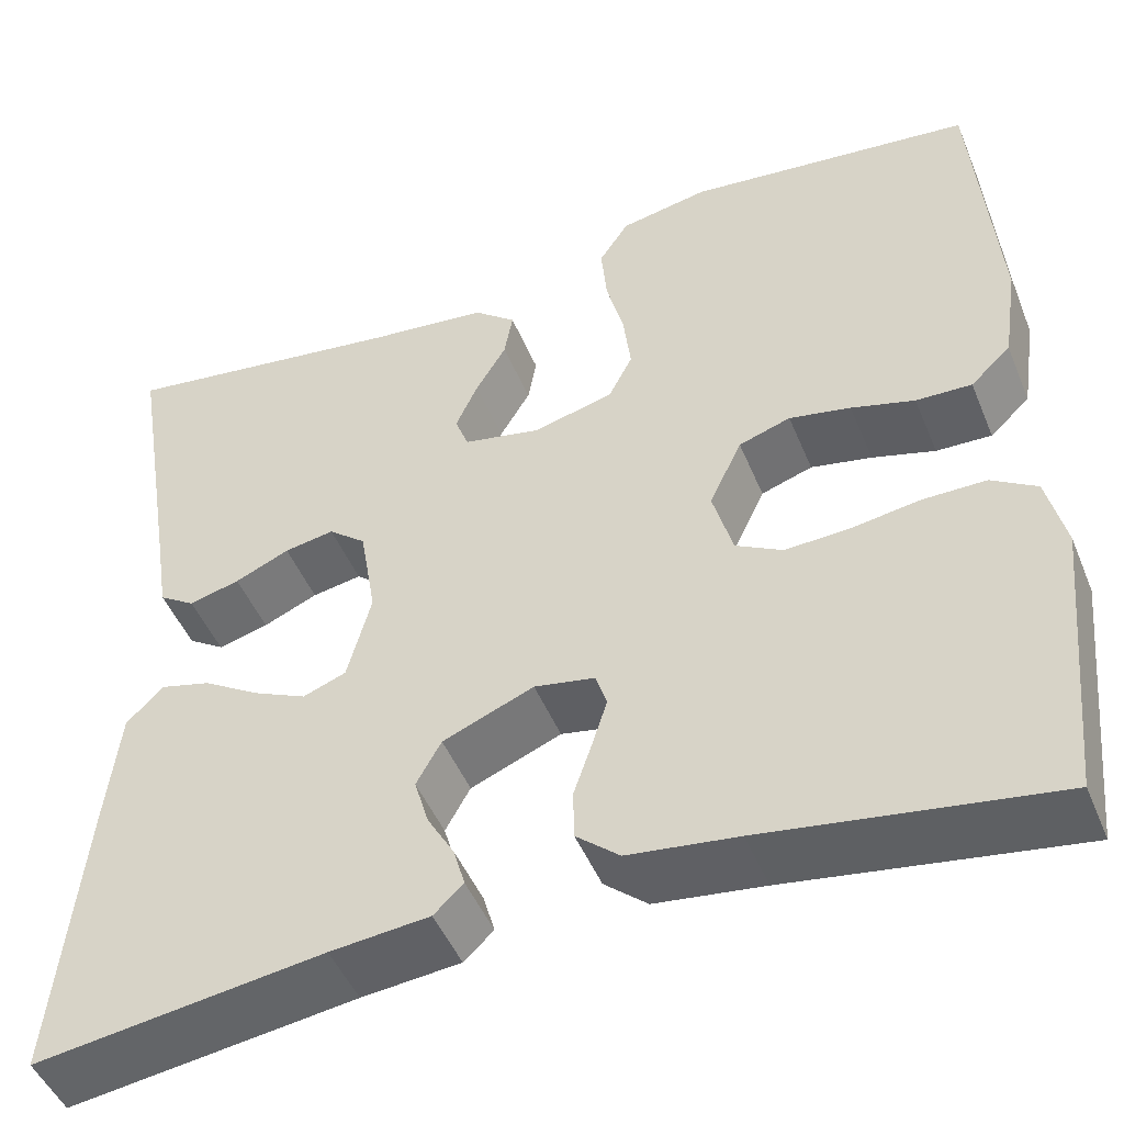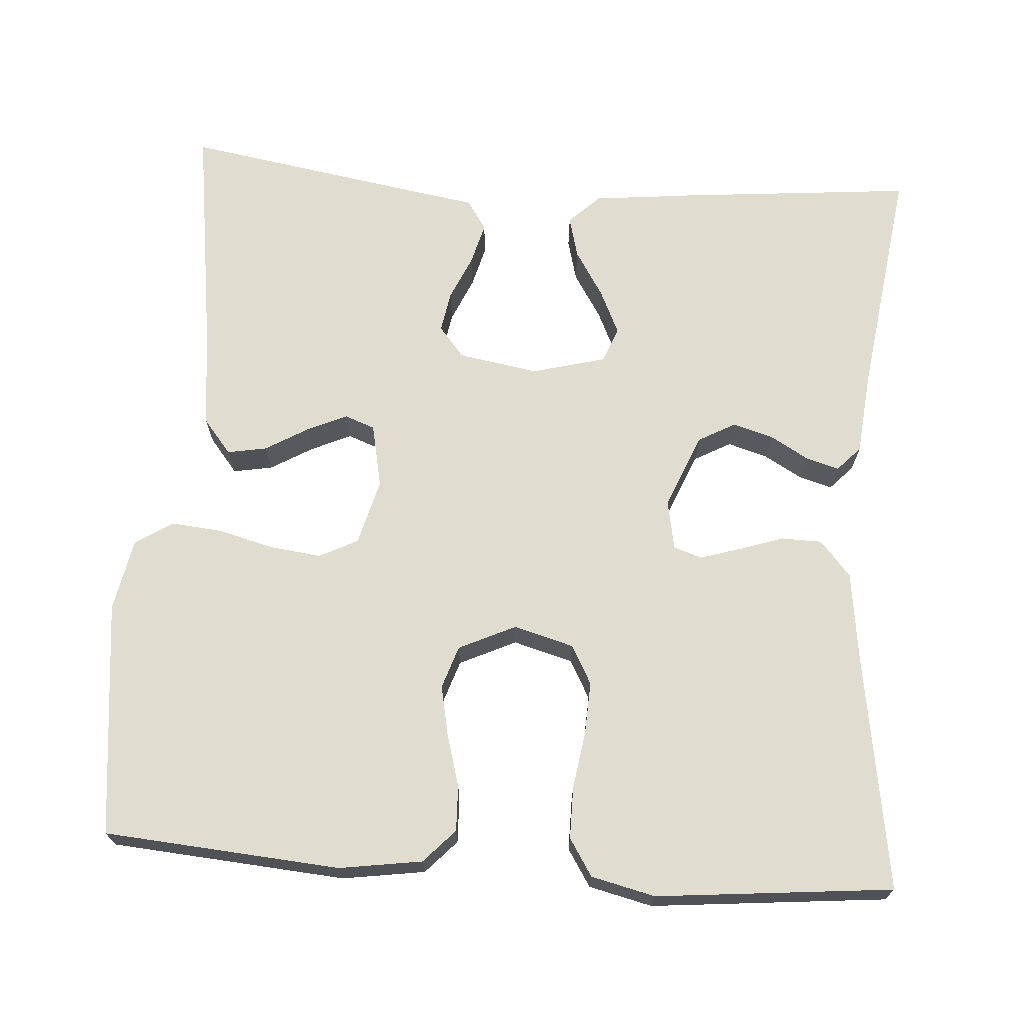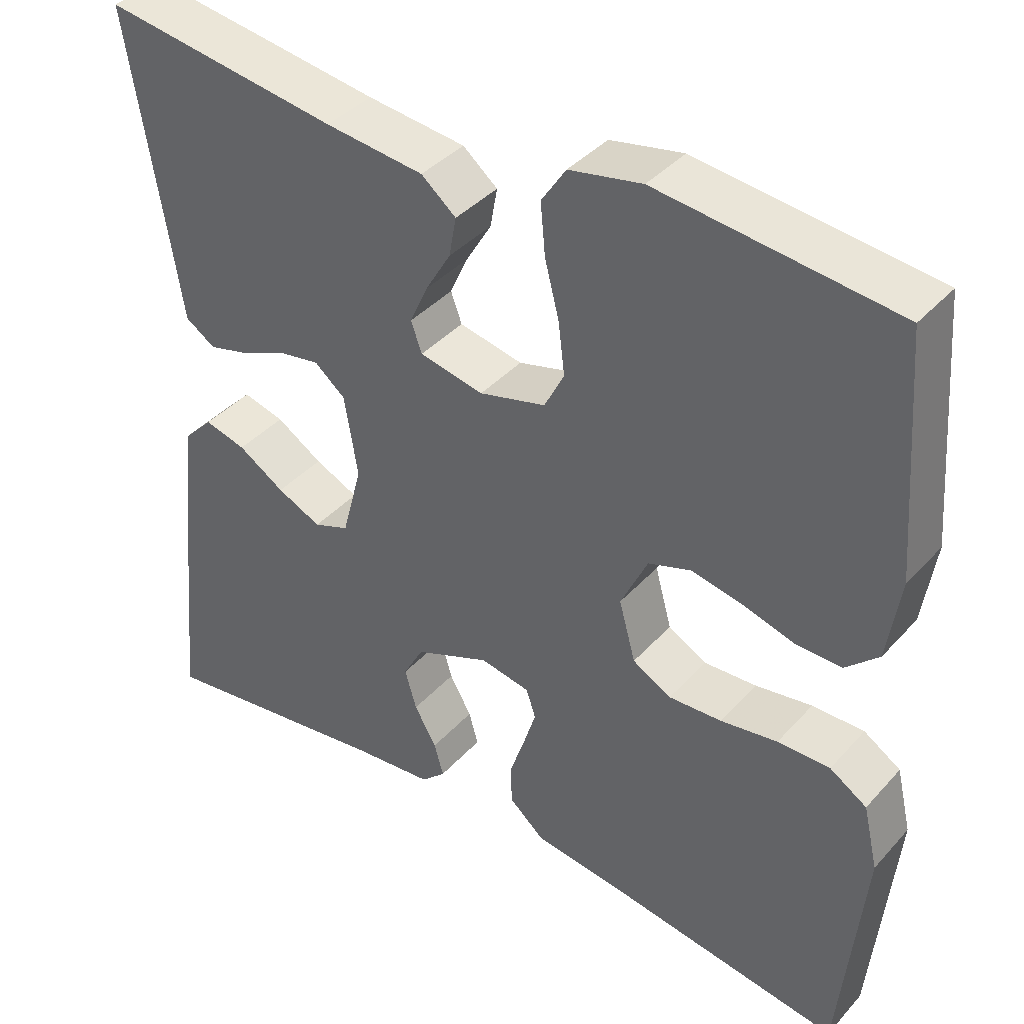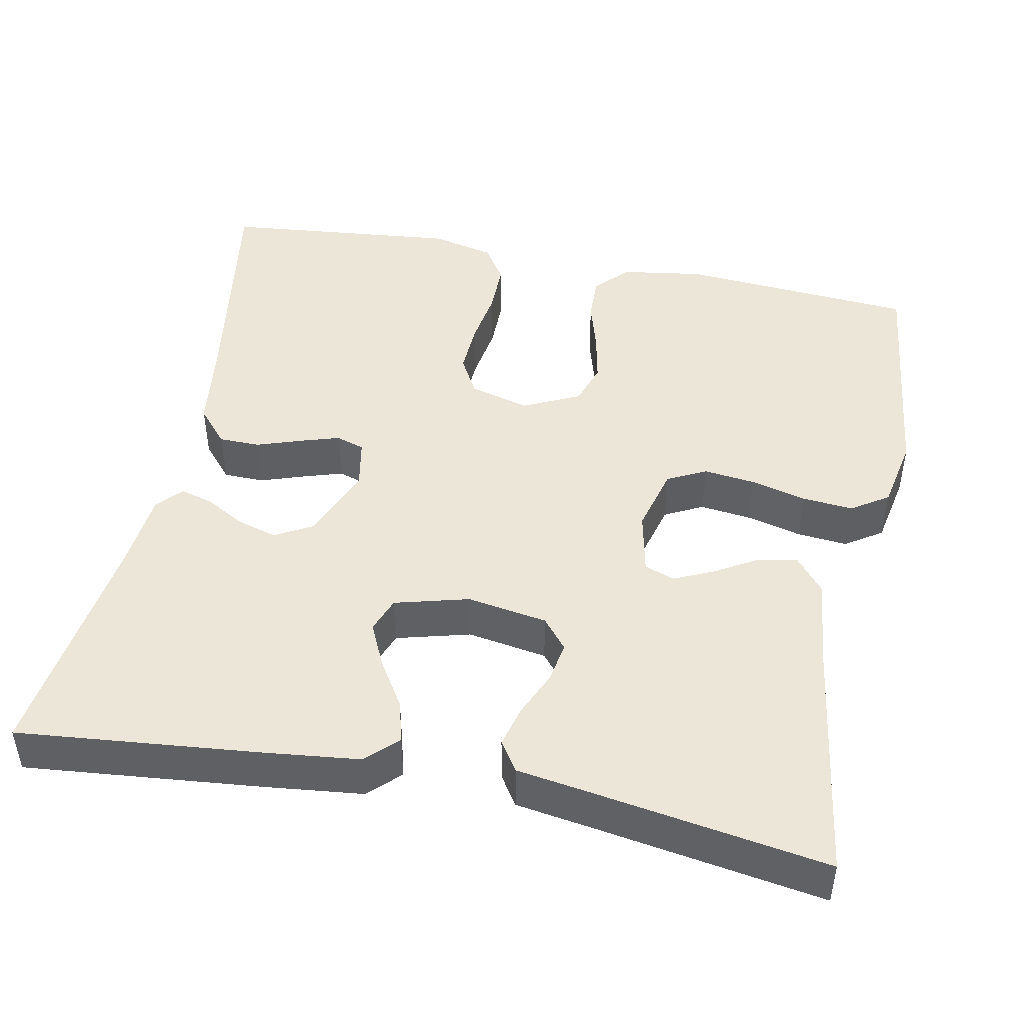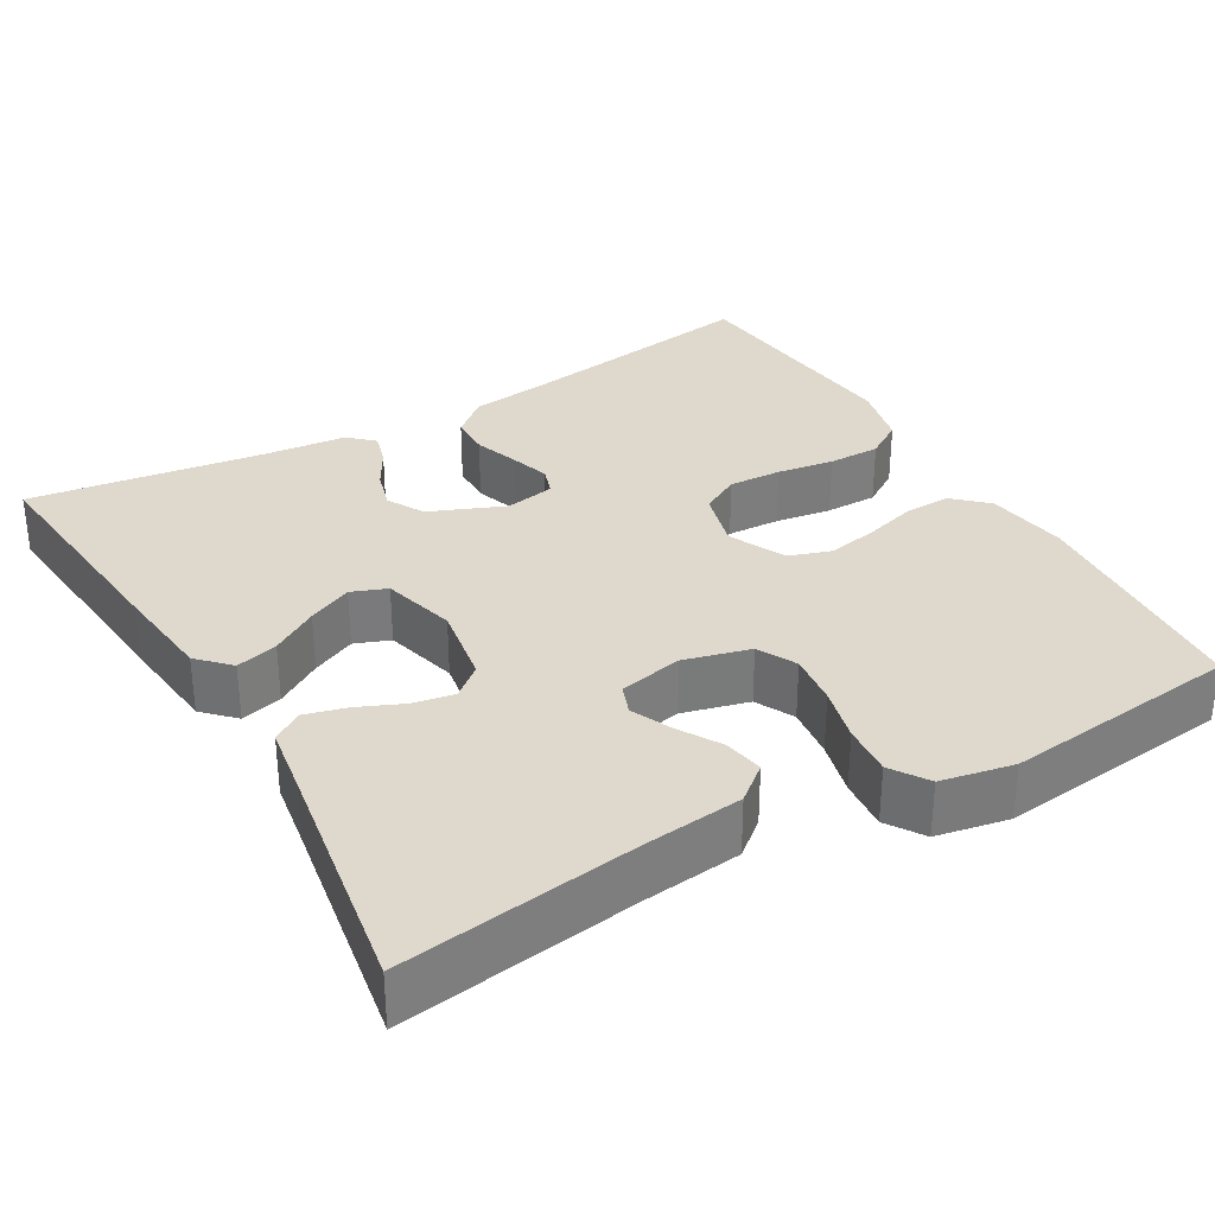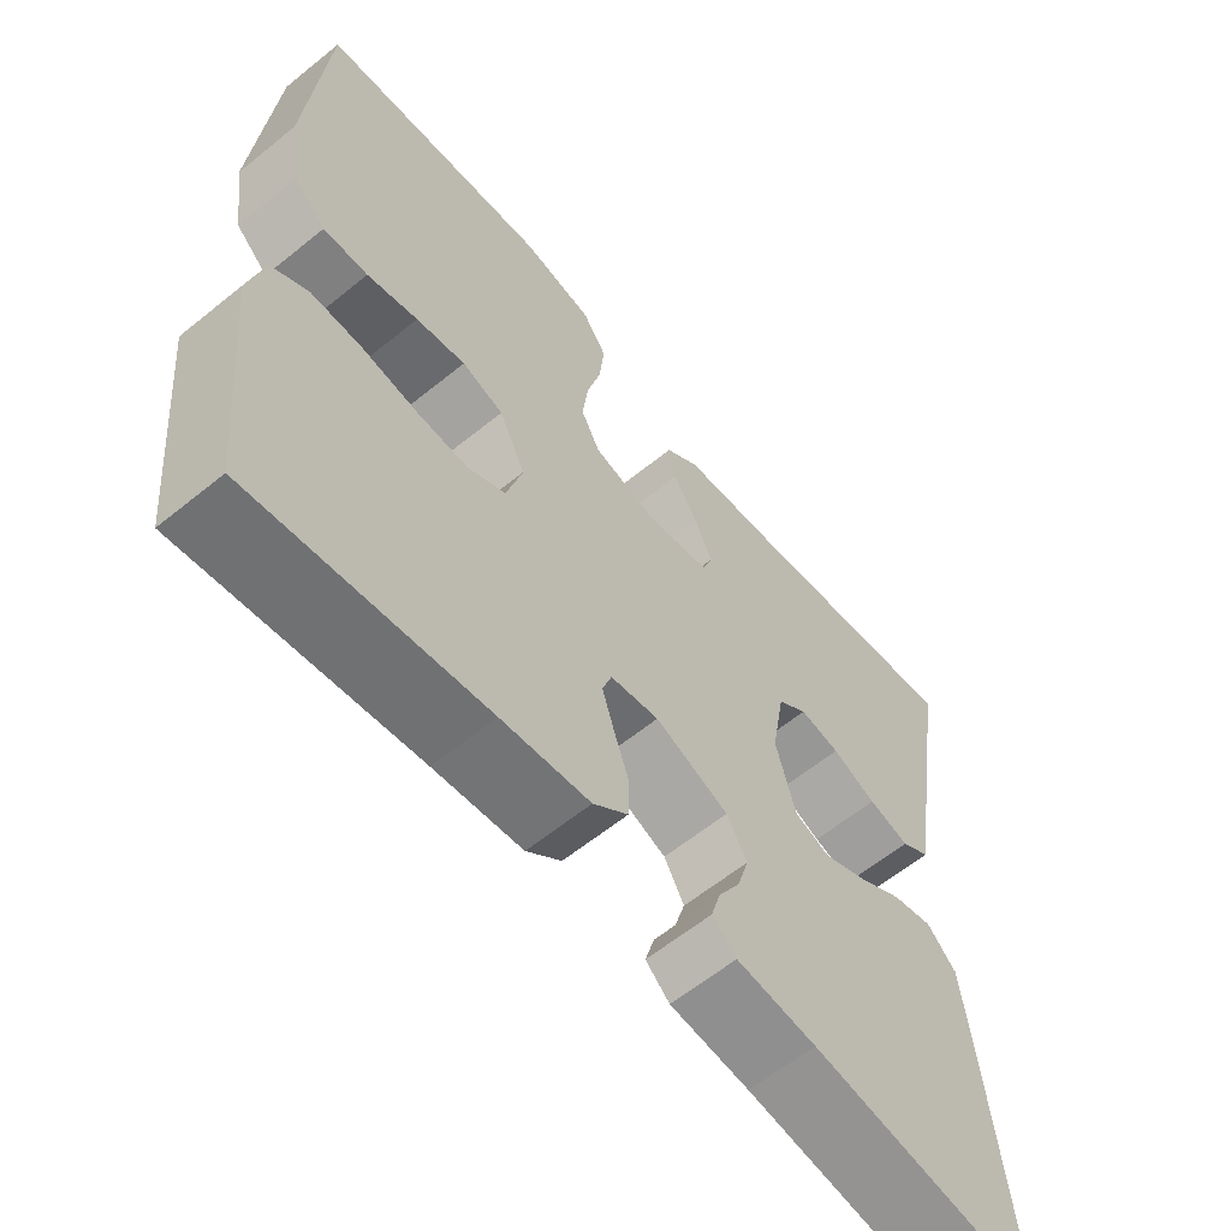
<metadata>
{"format":"obj","ext":"obj","renderer":"f3d","projection":"perspective","resolution":1024,"background":"white","views":[{"elev":-48.0,"azim":21.9,"up":"+Z"},{"elev":69.4,"azim":94.1,"up":"+Y"},{"elev":39.3,"azim":37.1,"up":"+Z"},{"elev":46.2,"azim":-78.8,"up":"+Y"},{"elev":32.2,"azim":-30.1,"up":"+Y"},{"elev":-61.6,"azim":129.5,"up":"+Z"}]}
</metadata>
<code>
v 0.5 0.07 -0.5
v 0.2 0.07 -0.453
v 0.086 0.07 -0.438
v 0.041 0.07 -0.399
v 0.04 0.07 -0.347
v 0.059 0.07 -0.291
v 0.075 0.07 -0.24
v 0.063 0.07 -0.204
v 0 0.07 -0.192
v -0.095 0.07 -0.231
v -0.121 0.07 -0.278
v -0.106 0.07 -0.329
v -0.078 0.07 -0.378
v -0.066 0.07 -0.42
v -0.097 0.07 -0.449
v -0.2 0.07 -0.459
v -0.5 0.07 -0.5
v -0.471 0.07 -0.2
v -0.457 0.07 -0.073
v -0.419 0.07 -0.034
v -0.366 0.07 -0.048
v -0.307 0.07 -0.085
v -0.251 0.07 -0.111
v -0.206 0.07 -0.094
v -0.181 0.07 0
v -0.198 0.07 0.102
v -0.237 0.07 0.134
v -0.289 0.07 0.125
v -0.346 0.07 0.1
v -0.399 0.07 0.086
v -0.437 0.07 0.111
v -0.451 0.07 0.2
v -0.5 0.07 0.5
v -0.2 0.07 0.457
v -0.075 0.07 0.443
v -0.031 0.07 0.407
v -0.04 0.07 0.357
v -0.072 0.07 0.303
v -0.095 0.07 0.252
v -0.081 0.07 0.214
v 0 0.07 0.197
v 0.084 0.07 0.219
v 0.109 0.07 0.268
v 0.101 0.07 0.334
v 0.083 0.07 0.404
v 0.077 0.07 0.469
v 0.108 0.07 0.516
v 0.2 0.07 0.534
v 0.5 0.07 0.5
v 0.523 0.07 0.2
v 0.507 0.07 0.095
v 0.465 0.07 0.056
v 0.407 0.07 0.058
v 0.341 0.07 0.077
v 0.277 0.07 0.09
v 0.223 0.07 0.072
v 0.189 0.07 0
v 0.21 0.07 -0.076
v 0.259 0.07 -0.103
v 0.326 0.07 -0.1
v 0.398 0.07 -0.089
v 0.464 0.07 -0.089
v 0.511 0.07 -0.119
v 0.53 0.07 -0.2
v 0.5 0 -0.5
v 0.2 0 -0.453
v 0.086 0 -0.438
v 0.041 0 -0.399
v 0.04 0 -0.347
v 0.059 0 -0.291
v 0.075 0 -0.24
v 0.063 0 -0.204
v 0 0 -0.192
v -0.095 0 -0.231
v -0.121 0 -0.278
v -0.106 0 -0.329
v -0.078 0 -0.378
v -0.066 0 -0.42
v -0.097 0 -0.449
v -0.2 0 -0.459
v -0.5 0 -0.5
v -0.471 0 -0.2
v -0.457 0 -0.073
v -0.419 0 -0.034
v -0.366 0 -0.048
v -0.307 0 -0.085
v -0.251 0 -0.111
v -0.206 0 -0.094
v -0.181 0 0
v -0.198 0 0.102
v -0.237 0 0.134
v -0.289 0 0.125
v -0.346 0 0.1
v -0.399 0 0.086
v -0.437 0 0.111
v -0.451 0 0.2
v -0.5 0 0.5
v -0.2 0 0.457
v -0.075 0 0.443
v -0.031 0 0.407
v -0.04 0 0.357
v -0.072 0 0.303
v -0.095 0 0.252
v -0.081 0 0.214
v 0 0 0.197
v 0.084 0 0.219
v 0.109 0 0.268
v 0.101 0 0.334
v 0.083 0 0.404
v 0.077 0 0.469
v 0.108 0 0.516
v 0.2 0 0.534
v 0.5 0 0.5
v 0.523 0 0.2
v 0.507 0 0.095
v 0.465 0 0.056
v 0.407 0 0.058
v 0.341 0 0.077
v 0.277 0 0.09
v 0.223 0 0.072
v 0.189 0 0
v 0.21 0 -0.076
v 0.259 0 -0.103
v 0.326 0 -0.1
v 0.398 0 -0.089
v 0.464 0 -0.089
v 0.511 0 -0.119
v 0.53 0 -0.2
f 64 1 2
f 63 64 2
f 62 63 2
f 61 62 2
f 60 61 2
f 4 5 6
f 3 4 6
f 2 3 6
f 60 2 6
f 59 60 6
f 58 59 6 7
f 57 58 7 8
f 56 57 8 9
f 52 53 54
f 51 52 54
f 50 51 54
f 49 50 54
f 48 49 54
f 47 48 54
f 46 47 54
f 45 46 54
f 44 45 54
f 43 44 54 55
f 42 43 55 56
f 36 37 38
f 35 36 38
f 34 35 38
f 34 38 39
f 33 34 39
f 32 33 39
f 31 32 39
f 30 31 39
f 29 30 39
f 28 29 39
f 27 28 39 40
f 20 21 22
f 19 20 22
f 18 19 22
f 17 18 22
f 16 17 22
f 16 22 23
f 15 16 23
f 14 15 23
f 13 14 23
f 12 13 23
f 11 12 23 24
f 56 9 10
f 42 56 10
f 41 42 10
f 26 27 40 41
f 41 10 11
f 26 41 11
f 25 26 11
f 11 24 25
f 66 65 128
f 66 128 127
f 66 127 126
f 66 126 125
f 66 125 124
f 70 69 68
f 70 68 67
f 70 67 66
f 70 66 124
f 70 124 123
f 71 70 123 122
f 72 71 122 121
f 73 72 121 120
f 118 117 116
f 118 116 115
f 118 115 114
f 118 114 113
f 118 113 112
f 118 112 111
f 118 111 110
f 118 110 109
f 118 109 108
f 119 118 108 107
f 120 119 107 106
f 102 101 100
f 102 100 99
f 102 99 98
f 103 102 98
f 103 98 97
f 103 97 96
f 103 96 95
f 103 95 94
f 103 94 93
f 103 93 92
f 104 103 92 91
f 86 85 84
f 86 84 83
f 86 83 82
f 86 82 81
f 86 81 80
f 87 86 80
f 87 80 79
f 87 79 78
f 87 78 77
f 87 77 76
f 88 87 76 75
f 74 73 120
f 74 120 106
f 74 106 105
f 105 104 91 90
f 75 74 105
f 75 105 90
f 75 90 89
f 89 88 75
f 1 65 66 2
f 2 66 67 3
f 3 67 68 4
f 4 68 69 5
f 5 69 70 6
f 6 70 71 7
f 7 71 72 8
f 8 72 73 9
f 9 73 74 10
f 10 74 75 11
f 11 75 76 12
f 12 76 77 13
f 13 77 78 14
f 14 78 79 15
f 15 79 80 16
f 16 80 81 17
f 17 81 82 18
f 18 82 83 19
f 19 83 84 20
f 20 84 85 21
f 21 85 86 22
f 22 86 87 23
f 23 87 88 24
f 24 88 89 25
f 25 89 90 26
f 26 90 91 27
f 27 91 92 28
f 28 92 93 29
f 29 93 94 30
f 30 94 95 31
f 31 95 96 32
f 32 96 97 33
f 33 97 98 34
f 34 98 99 35
f 35 99 100 36
f 36 100 101 37
f 37 101 102 38
f 38 102 103 39
f 39 103 104 40
f 40 104 105 41
f 41 105 106 42
f 42 106 107 43
f 43 107 108 44
f 44 108 109 45
f 45 109 110 46
f 46 110 111 47
f 47 111 112 48
f 48 112 113 49
f 49 113 114 50
f 50 114 115 51
f 51 115 116 52
f 52 116 117 53
f 53 117 118 54
f 54 118 119 55
f 55 119 120 56
f 56 120 121 57
f 57 121 122 58
f 58 122 123 59
f 59 123 124 60
f 60 124 125 61
f 61 125 126 62
f 62 126 127 63
f 63 127 128 64
f 64 128 65 1

</code>
